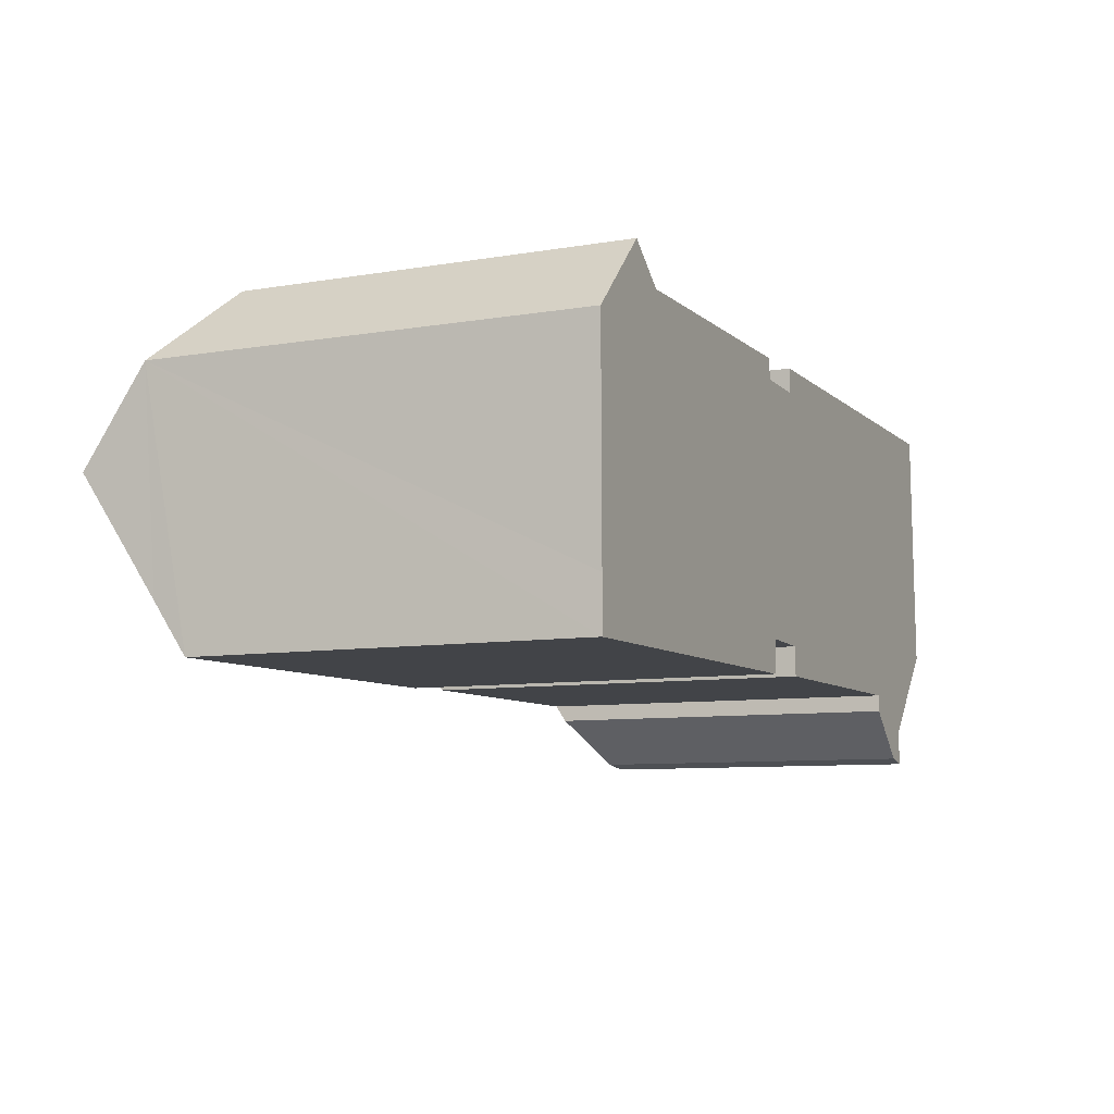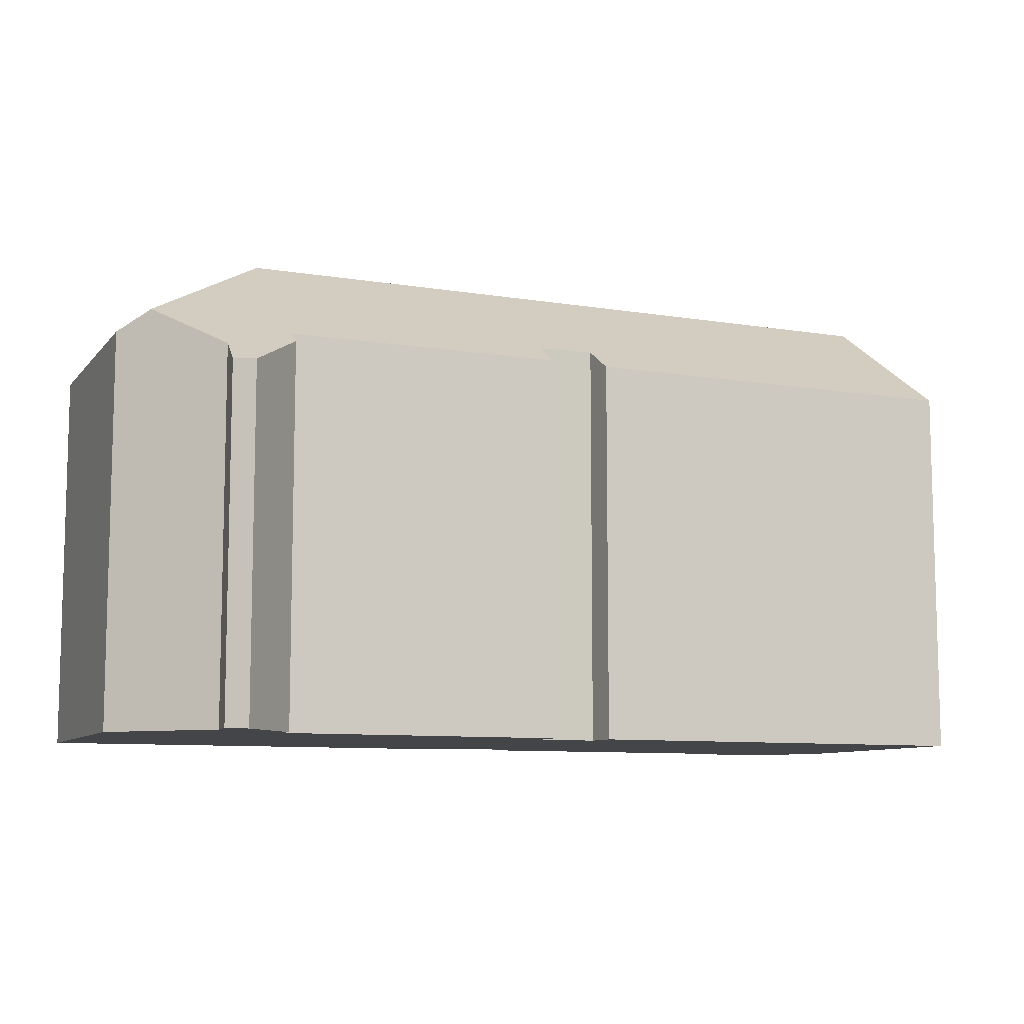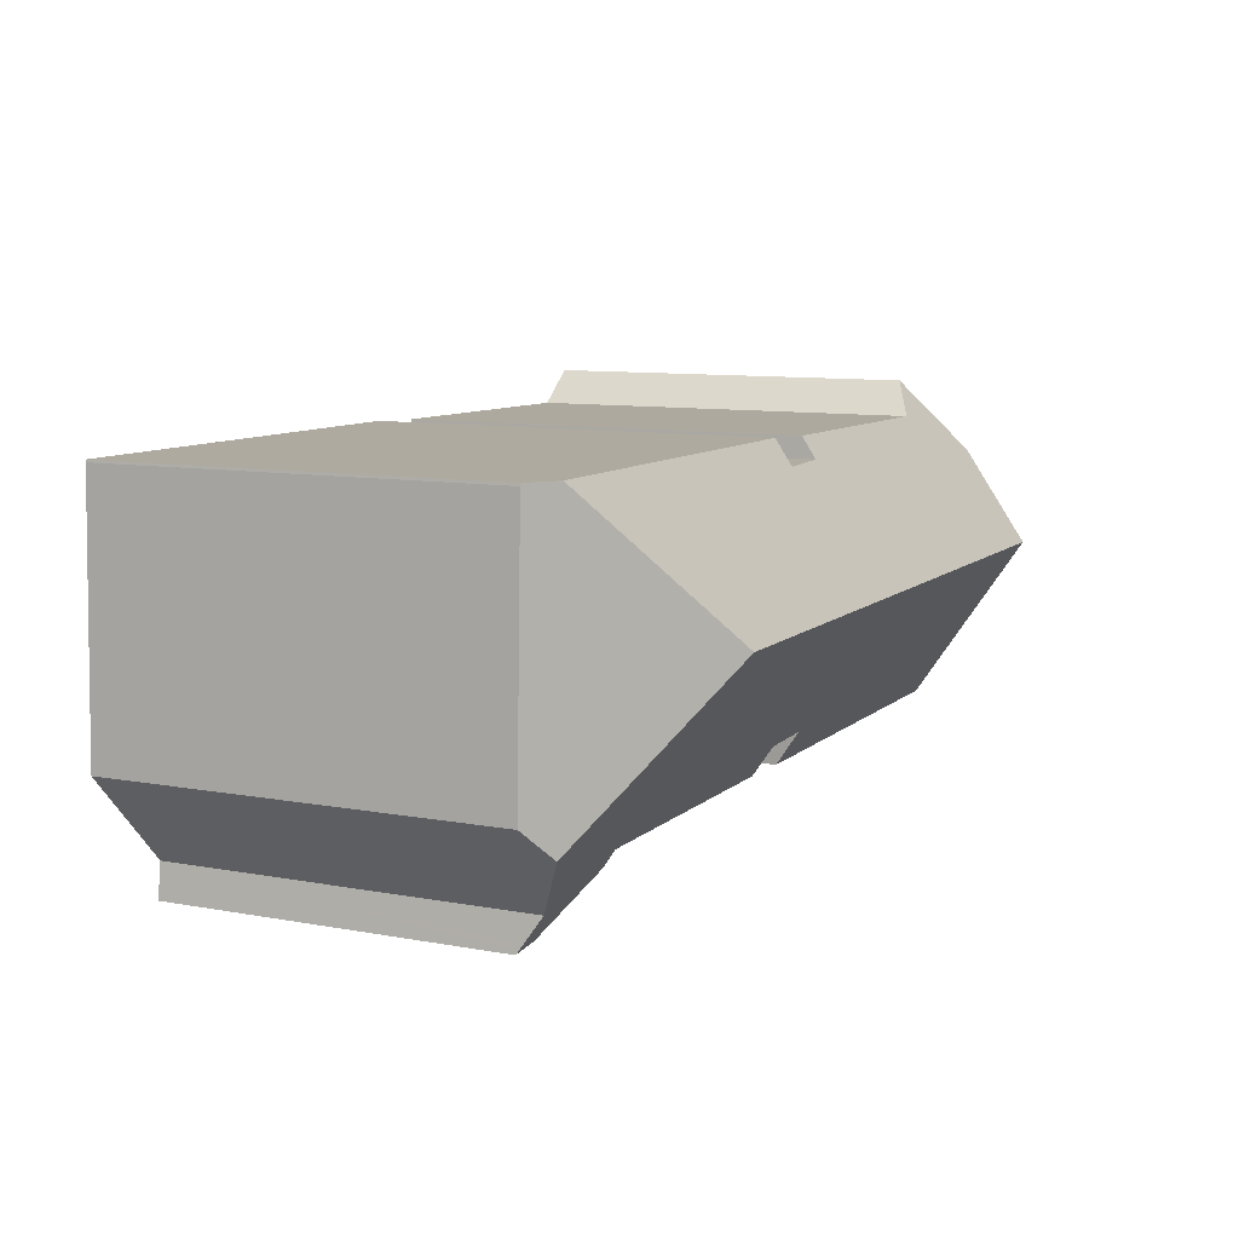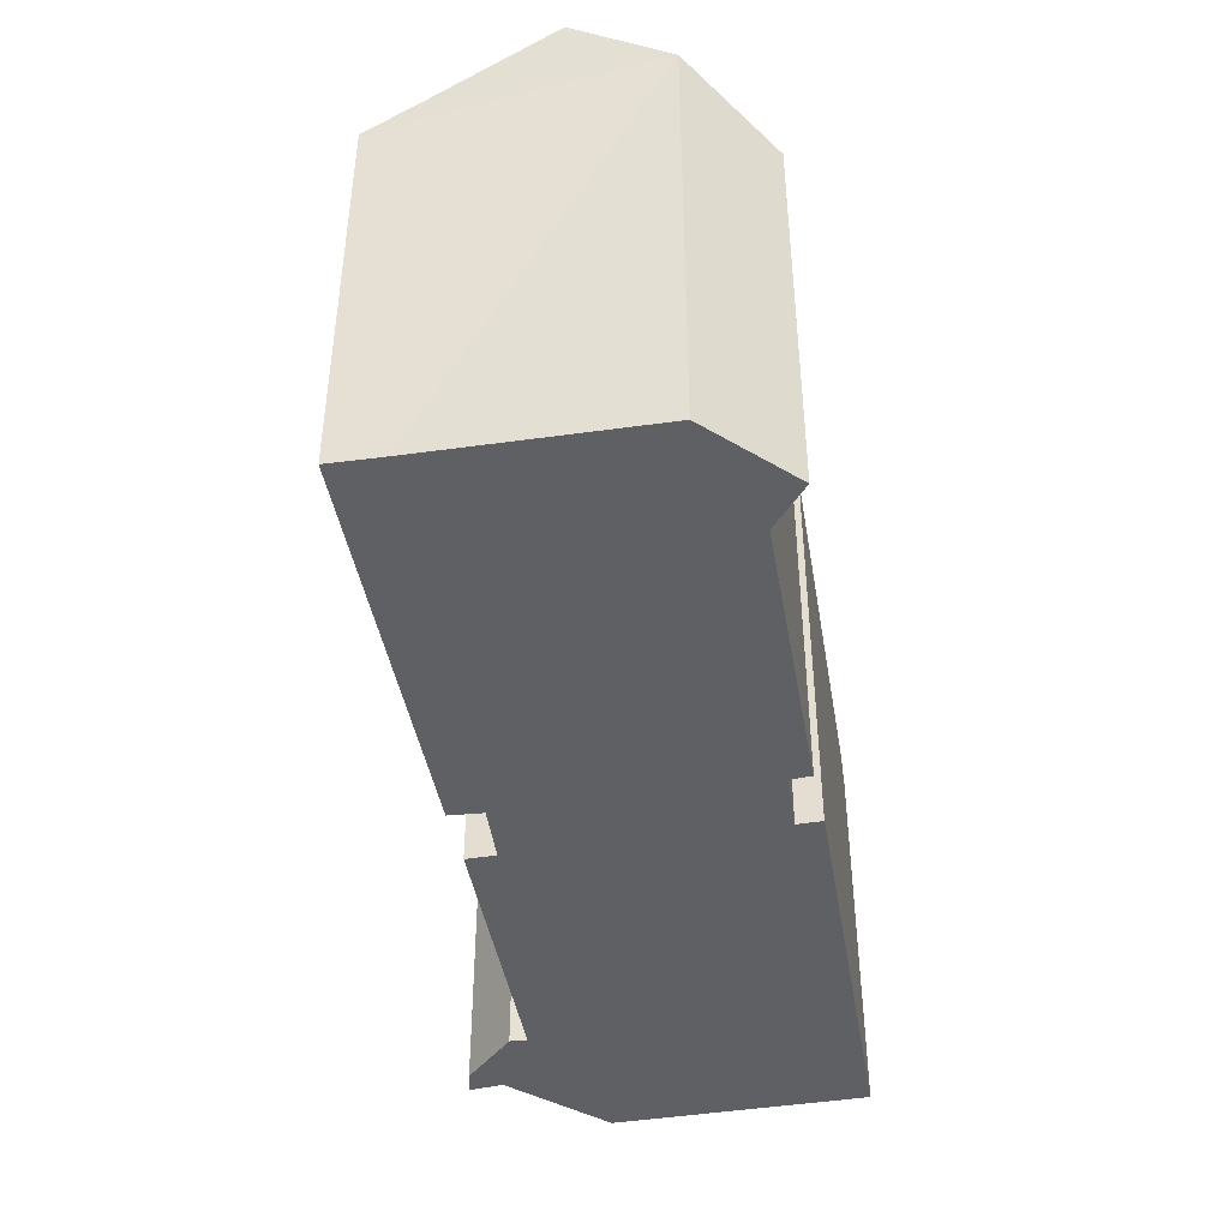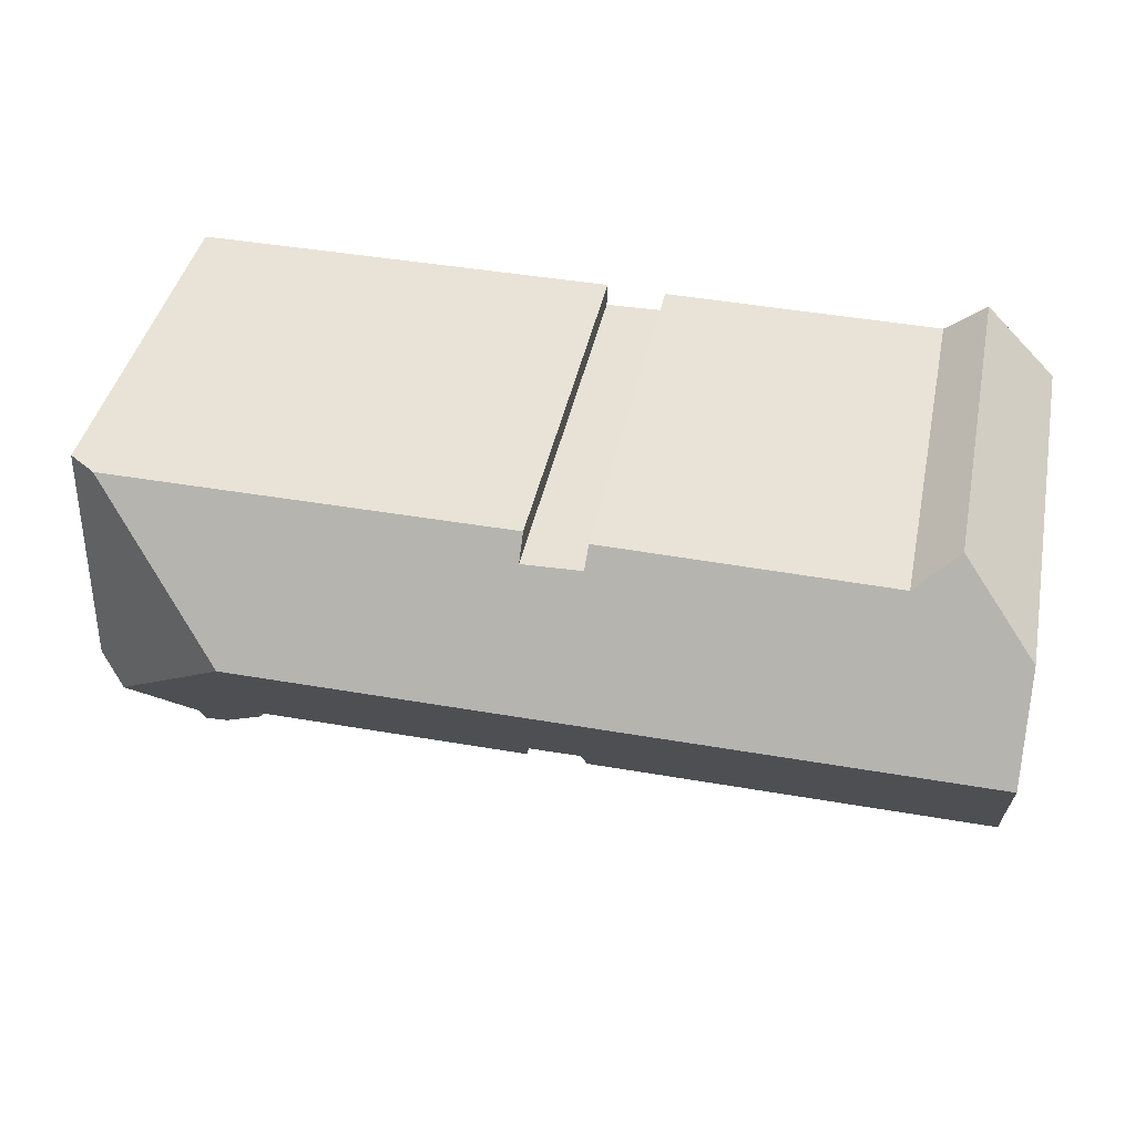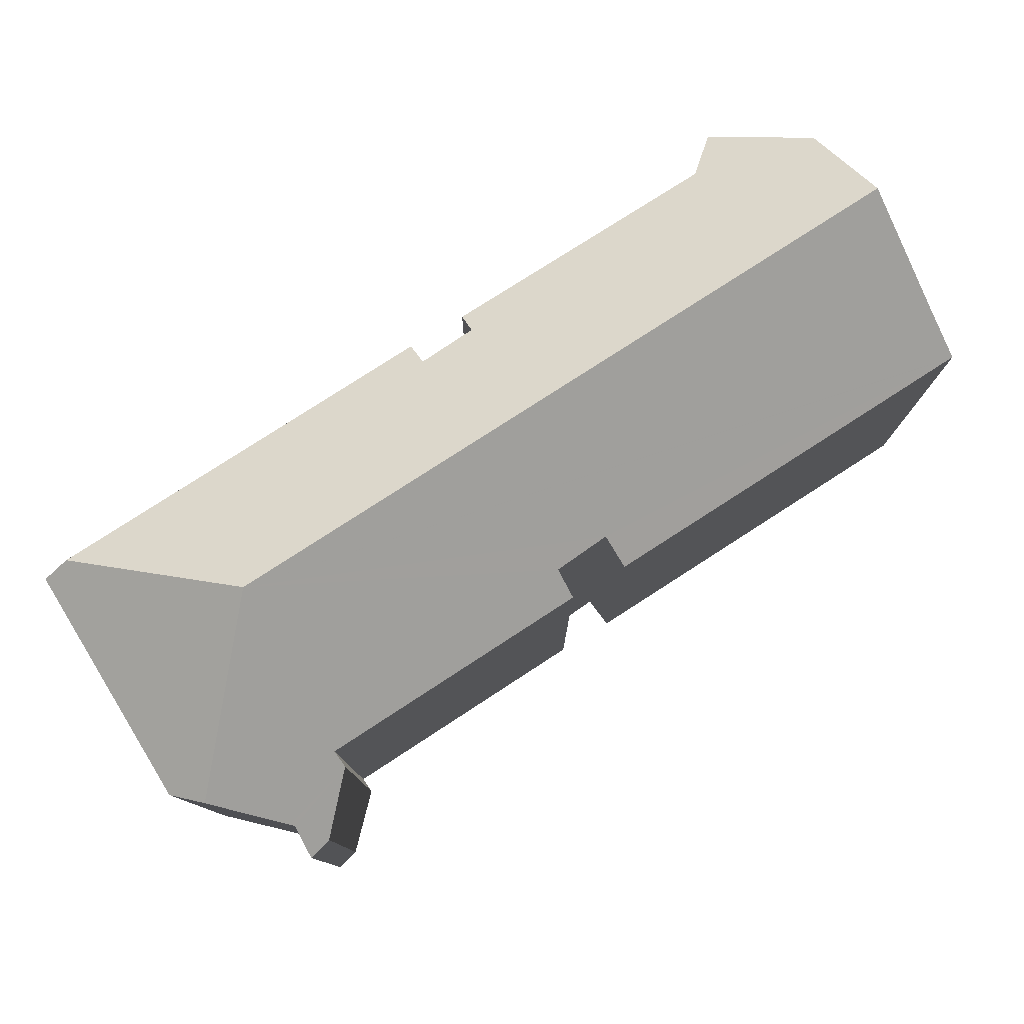
<metadata>
{"format":"obj","ext":"obj","renderer":"f3d","projection":"perspective","resolution":1024,"background":"white","views":[{"elev":-8.3,"azim":-65.0,"up":"+Z"},{"elev":-9.1,"azim":155.8,"up":"+Y"},{"elev":9.7,"azim":115.7,"up":"+Z"},{"elev":-42.7,"azim":-80.9,"up":"+Y"},{"elev":41.1,"azim":-168.4,"up":"+Z"},{"elev":78.3,"azim":146.6,"up":"+Y"}]}
</metadata>
<code>
v  38.85 16.65 2.15
v  37.59 17.5 2.244
v  38.84 16.66 2.253
v  39.2 16.65 -8.664
v  31.74 21.56 -3.838
v  38.05 17.45 -9.894
v  0.123 16.68 -11.34
v  17.6 17.67 -9.726
v  17.53 16.71 -11.16
v  35.51 15.64 -12.6
v  35.65 14.91 -13.69
v  34.64 14.81 -13.85
v  35.7 14.67 -14.06
v  35.68 14.78 -13.89
v  0.024 21.56 -4.079
v  0.053 18.14 -9.167
v  0.037 16.68 -11.34
v  20.12 17.61 -9.794
v  20.16 16.77 -11.05
v  32.35 16.75 -10.98
v  32.34 16.59 -11.23
v  32.33 16.25 -11.72
v  35.64 15.74 -12.46
v  36.83 16.59 -11.2
v  0 18.82 1.152e-15
v  4.994 17.61 1.825
v  3.197 16.65 3.242
v  17.43 18.17 1.097
v  17.36 17.57 1.99
v  20 18.21 1.053
v  19.98 17.49 2.118
v  34.64 8.478e-16 -13.85
v  35.7 8.607e-16 -14.06
v  20.16 6.769e-16 -11.05
v  32.35 6.723e-16 -10.98
v  17.6 5.955e-16 -9.726
v  20.12 5.997e-16 -9.794
v  17.53 6.834e-16 -11.16
v  0.123 6.943e-16 -11.34
v  0.037 6.944e-16 -11.34
v  32.33 7.177e-16 -11.72
v  32.34 6.877e-16 -11.23
v  0.053 5.613e-16 -9.167
v  0 0 0
v  0.024 2.498e-16 -4.079
v  20 -6.448e-17 1.053
v  19.98 -1.297e-16 2.118
v  17.43 -6.717e-17 1.097
v  17.36 -1.219e-16 1.99
v  38.84 -1.38e-16 2.253
v  38.85 -1.317e-16 2.15
v  39.2 5.305e-16 -8.664
v  35.51 7.718e-16 -12.6
v  35.65 8.382e-16 -13.69
v  35.68 8.508e-16 -13.89
v  3.197 -1.985e-16 3.242
v  4.994 -1.117e-16 1.825
v  37.59 -1.374e-16 2.244
v  36.83 6.856e-16 -11.2
v  38.05 6.058e-16 -9.894
v  35.64 7.631e-16 -12.46
g defaultobject
f 1 2 3
f 2 1 4
f 2 4 5
f 5 4 6
f 7 8 9
f 10 11 12
f 13 12 11
f 14 13 11
f 15 5 16
f 17 16 5
f 7 17 5
f 8 7 5
f 18 8 5
f 19 18 5
f 20 19 5
f 6 20 5
f 21 20 6
f 22 21 6
f 23 22 6
f 10 22 23
f 12 22 10
f 24 23 6
f 25 5 15
f 5 25 26
f 26 25 27
f 5 26 28
f 28 26 29
f 5 28 30
f 5 30 31
f 5 31 2
f 13 32 12
f 32 13 33
f 20 34 19
f 34 20 35
f 18 36 8
f 36 18 37
f 38 7 9
f 7 38 39
f 7 39 17
f 17 39 40
f 12 41 22
f 41 12 32
f 21 35 20
f 35 21 22
f 35 22 41
f 35 41 42
f 19 37 18
f 37 19 34
f 16 25 15
f 25 16 17
f 25 17 40
f 25 40 43
f 25 43 44
f 44 43 45
f 46 31 30
f 31 46 47
f 36 9 8
f 9 36 38
f 29 48 28
f 48 29 49
f 50 1 3
f 1 50 51
f 51 4 1
f 4 51 52
f 53 11 10
f 11 53 14
f 14 53 13
f 13 53 33
f 33 53 54
f 33 54 55
f 44 27 25
f 27 44 56
f 27 57 26
f 57 27 56
f 57 29 26
f 29 57 49
f 28 46 30
f 46 28 48
f 47 2 31
f 2 47 58
f 2 58 3
f 3 58 50
f 4 24 6
f 24 4 52
f 24 52 23
f 23 52 10
f 10 52 53
f 53 52 59
f 59 52 60
f 53 59 61
f 58 51 50
f 51 58 52
f 52 58 47
f 52 47 60
f 60 47 59
f 59 47 61
f 61 47 53
f 53 47 54
f 54 47 55
f 55 47 33
f 33 47 35
f 33 35 32
f 35 47 46
f 35 46 34
f 34 46 37
f 37 46 48
f 57 48 49
f 48 57 37
f 37 57 36
f 36 57 38
f 38 57 39
f 39 57 56
f 39 56 44
f 39 44 45
f 39 45 43
f 39 43 40
f 32 42 41
f 42 32 35

</code>
